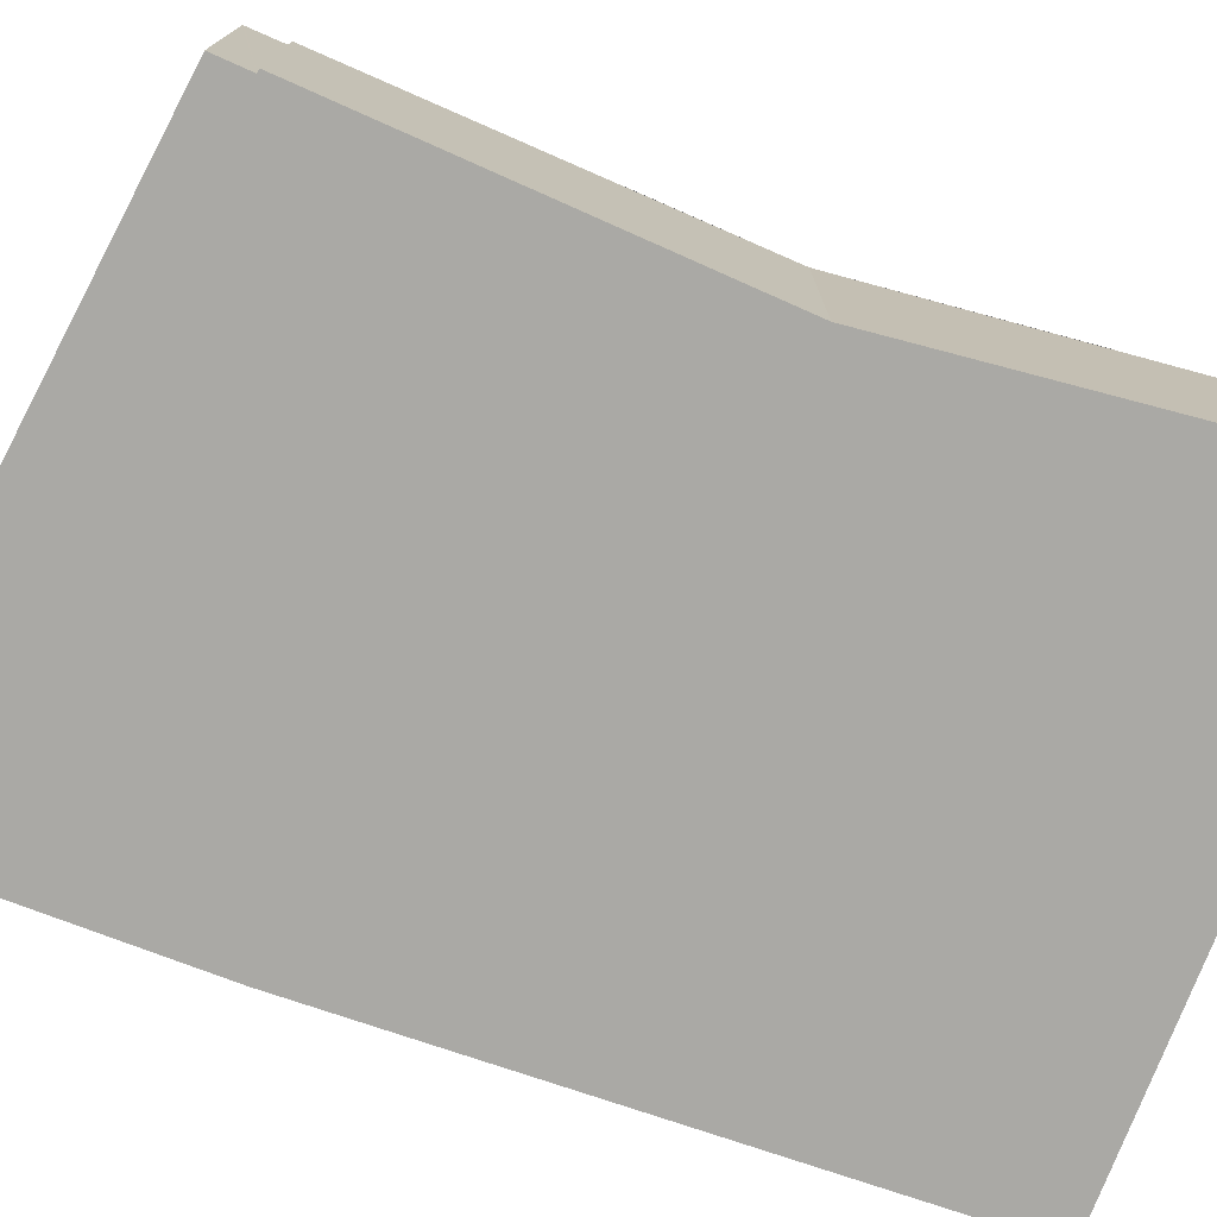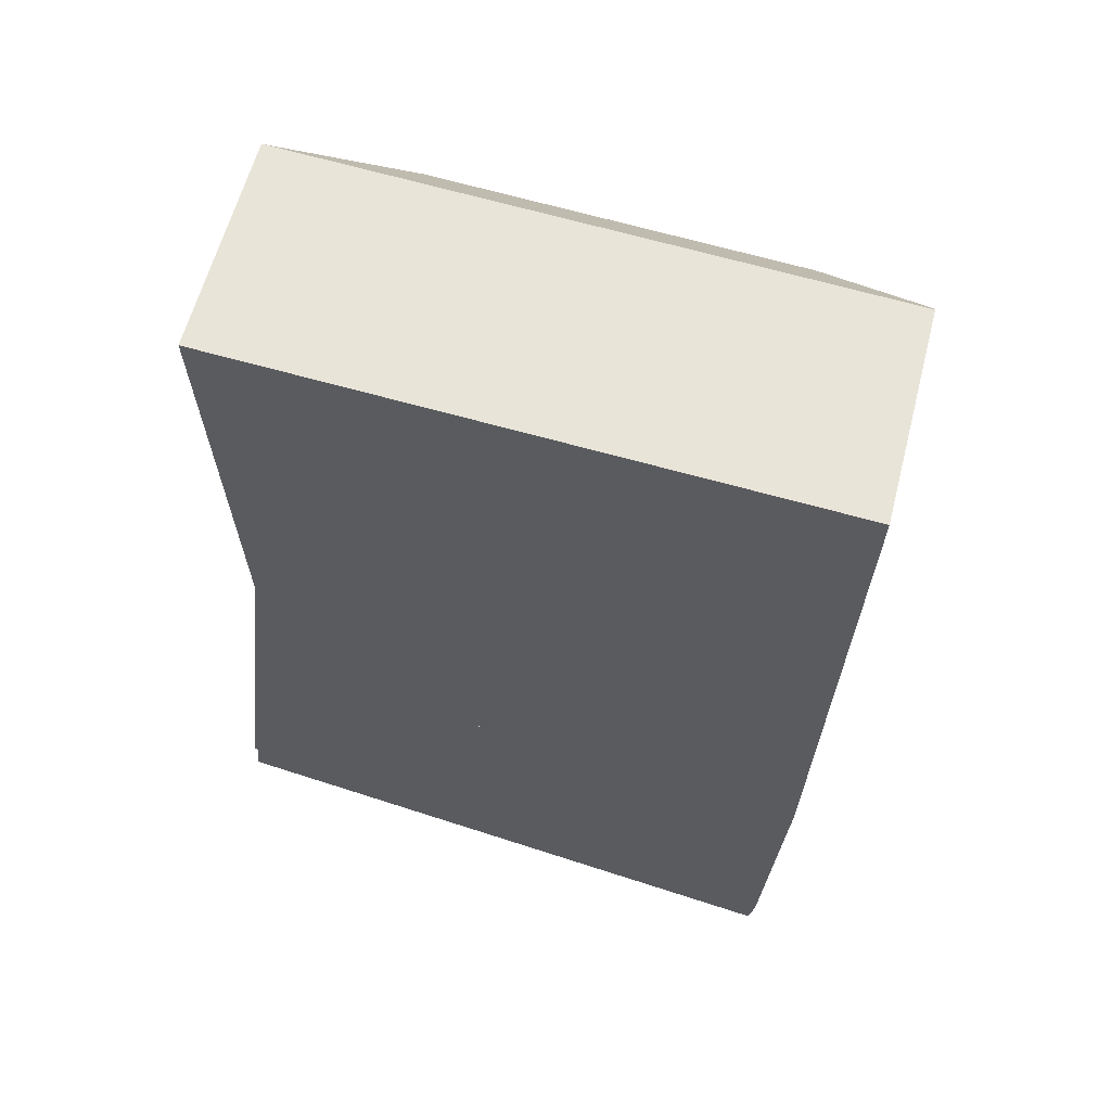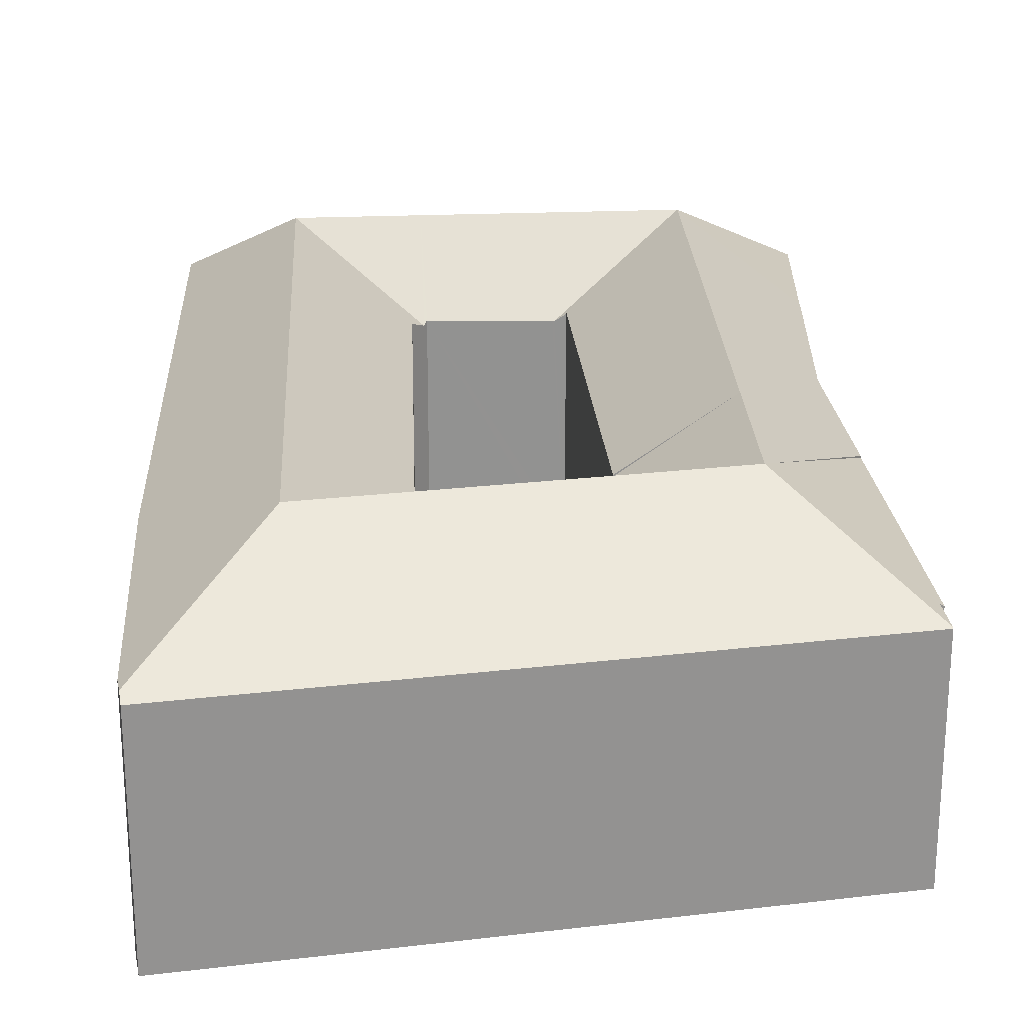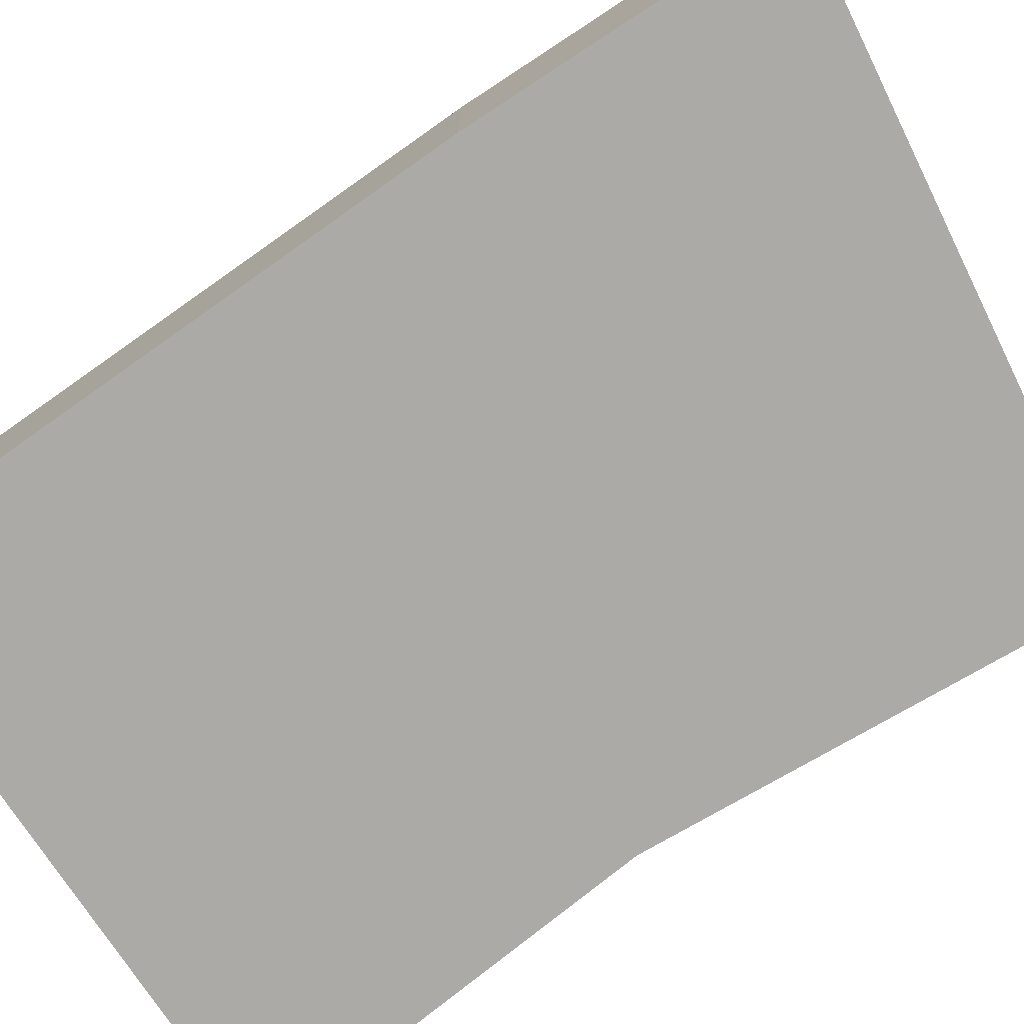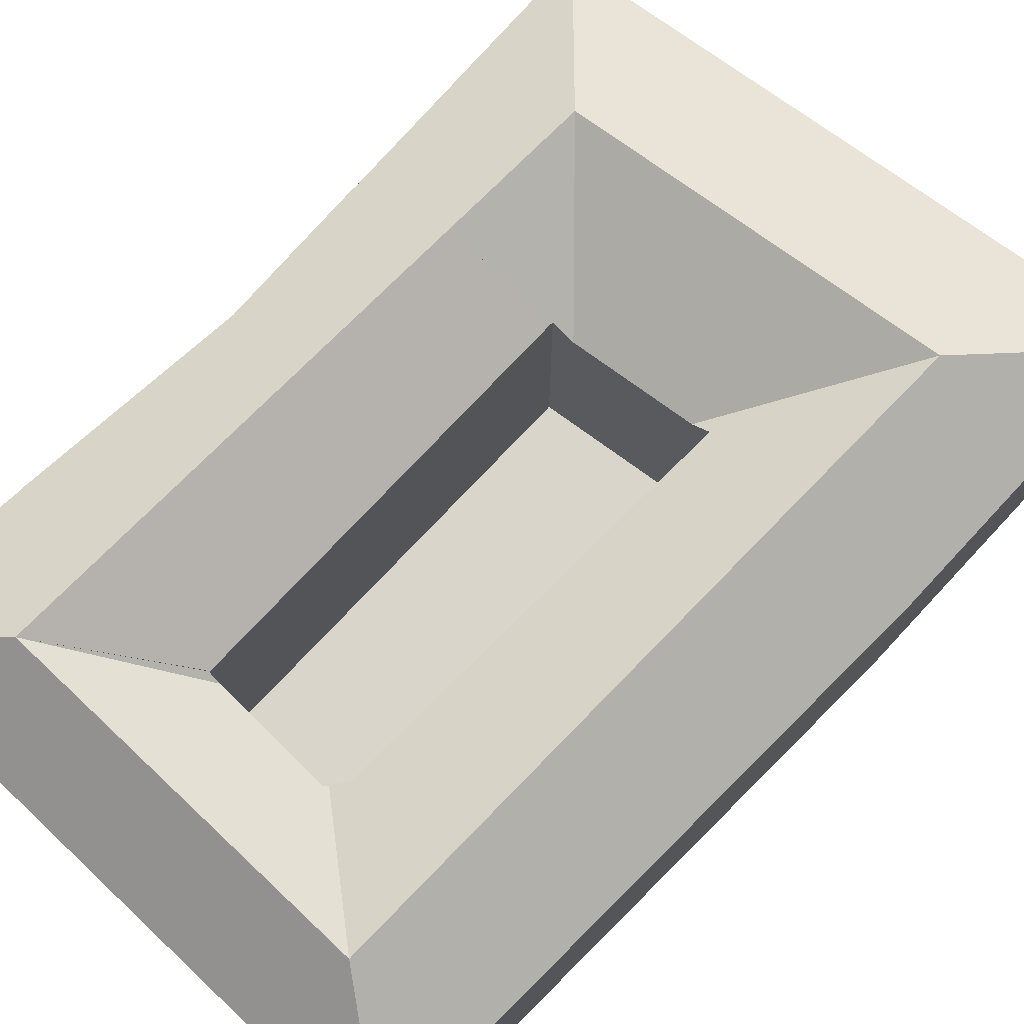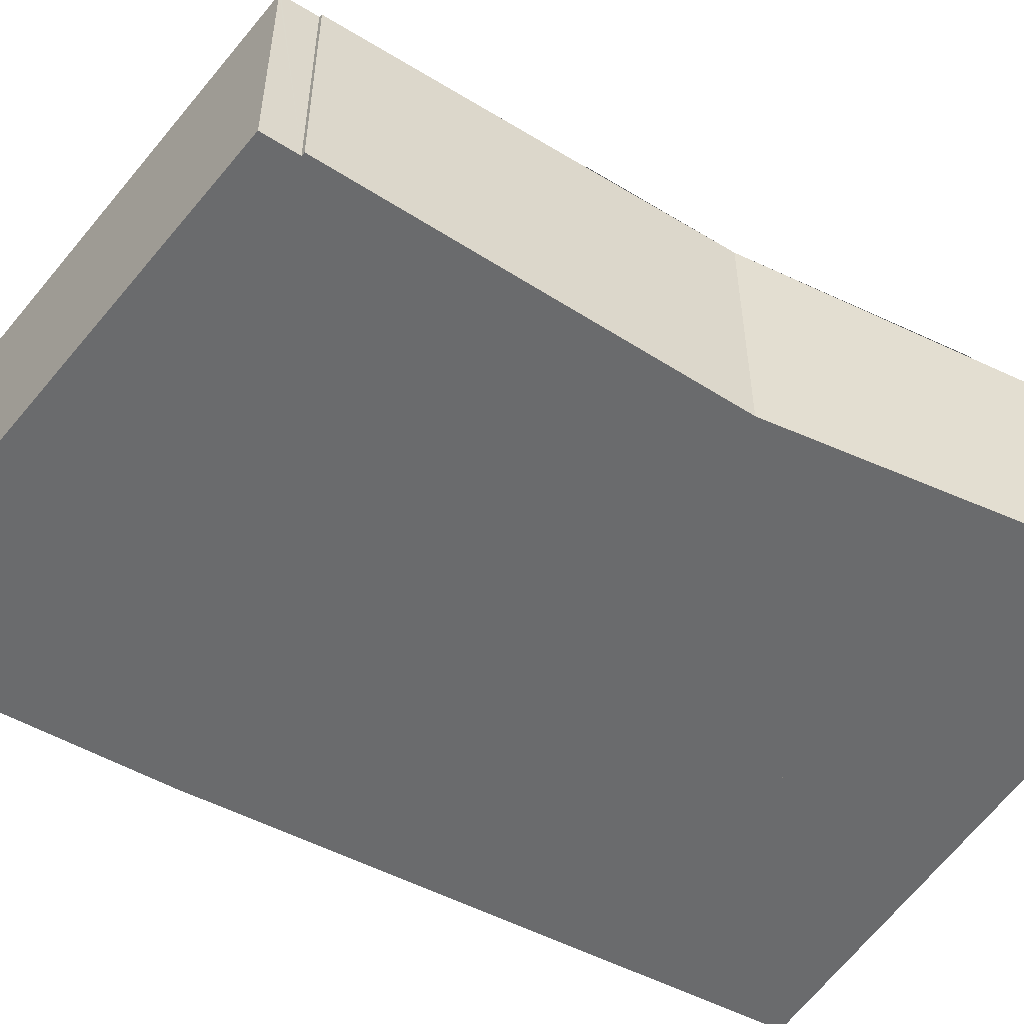
<metadata>
{"format":"obj","ext":"obj","renderer":"f3d","projection":"perspective","resolution":1024,"background":"white","views":[{"elev":-75.4,"azim":-107.0,"up":"+Y"},{"elev":60.5,"azim":14.4,"up":"+Z"},{"elev":23.9,"azim":179.6,"up":"+Y"},{"elev":-76.1,"azim":127.1,"up":"+Y"},{"elev":74.5,"azim":47.0,"up":"+Y"},{"elev":-53.2,"azim":-117.5,"up":"+Y"}]}
</metadata>
<code>
v  20.85 12.72 2.228
v  25.34 9.538 -3.594
v  25.18 9.616 -4.397
v  26.12 9.388 7.568
v  21.16 12.72 8.527
v  26.18 9.375 8.479
v  26.8 9.576 27.01
v  22.09 12.72 27.32
v  27.05 9.657 34.44
v  22.28 12.72 31.23
v  0.007 9.398 0.061
v  0.838 9.365 -0.162
v  0 9.365 5.734e-16
v  5.478 12.72 5.196
v  3.204 9.365 -0.619
v  10.59 9.364 -2.046
v  10.84 12.72 4.16
v  15.46 9.364 -2.988
v  15.77 12.72 3.209
v  25.1 9.363 -4.851
v  0.188 9.474 1.549
v  0.027 9.372 1.577
v  1.341 9.925 12.36
v  1.341 9.983 12.36
v  5.735 12.72 11.51
v  2.133 10.31 18.85
v  6.418 12.72 28.34
v  1.748 9.826 28.64
v  6.577 12.72 32.25
v  1.48 9.396 36.4
v  1.748 9.764 28.64
v  1.442 9.372 36.4
v  17.36 9.396 35.37
v  27.06 9.396 34.74
v  17.17 12.72 31.56
v  12.12 9.396 35.71
v  11.97 12.72 31.9
v  3.229 9.396 36.29
v  11.25 9.662 28.06
v  11.25 9.663 28.02
v  11.74 9.355 28.04
v  16.87 9.471 27.84
v  16.98 9.335 27.68
v  11.81 9.357 28.04
v  16.99 9.318 27.66
v  16.88 9.849 9.259
v  16.15 9.36 9.398
v  16.88 9.848 9.353
v  17.44 9.64 26.96
v  17 9.323 27.65
v  16.07 9.36 9.413
v  11.09 9.366 10.36
v  11 9.366 10.38
v  10.08 9.952 10.56
v  10.09 9.95 10.66
v  11.25 9.727 28.02
v  10.09 10.01 10.66
v  2.133 -1.154e-15 18.85
v  1.341 -7.565e-16 12.36
v  0.027 -9.656e-17 1.577
v  1.748 -1.754e-15 28.64
v  1.442 -2.229e-15 36.4
v  0.188 -9.485e-17 1.549
v  0 0 0
v  0.007 -3.735e-18 0.061
v  1.48 -2.229e-15 36.4
v  3.229 -2.222e-15 36.29
v  12.12 -2.187e-15 35.71
v  17.36 -2.166e-15 35.37
v  27.06 -2.127e-15 34.74
v  27.05 -2.109e-15 34.44
v  26.8 -1.654e-15 27.01
v  26.18 -5.192e-16 8.479
v  25.34 2.201e-16 -3.594
v  26.12 -4.634e-16 7.568
v  25.1 2.97e-16 -4.851
v  25.18 2.692e-16 -4.397
v  15.46 1.83e-16 -2.988
v  10.59 1.253e-16 -2.046
v  3.204 3.79e-17 -0.619
v  0.838 9.92e-18 -0.162
v  10.08 -6.464e-16 10.56
v  11.25 -1.718e-15 28.06
v  11.25 -1.716e-15 28.02
v  10.09 -6.53e-16 10.66
v  11.81 -1.717e-15 28.04
v  16.87 -1.705e-15 27.84
v  11.74 -1.717e-15 28.04
v  16.98 -1.695e-15 27.68
v  16.99 -1.694e-15 27.66
v  17 -1.693e-15 27.65
v  17.44 -1.651e-15 26.96
v  16.88 -5.669e-16 9.259
v  16.88 -5.727e-16 9.353
v  16.15 -5.755e-16 9.398
v  16.07 -5.764e-16 9.413
v  11.09 -6.346e-16 10.36
v  11 -6.357e-16 10.38
g defaultobject
f 1 2 3
f 2 1 4
f 4 1 5
f 4 5 6
f 6 5 7
f 7 5 8
f 7 8 9
f 9 8 10
f 11 12 13
f 12 11 14
f 12 14 15
f 15 14 16
f 16 14 17
f 16 17 18
f 18 17 19
f 18 19 20
f 20 19 1
f 20 1 3
f 11 21 14
f 22 14 21
f 23 14 22
f 24 25 14
f 25 24 26
f 25 26 27
f 27 26 28
f 27 28 29
f 30 31 32
f 31 30 29
f 9 33 34
f 33 9 10
f 33 10 35
f 33 35 36
f 36 35 37
f 36 37 38
f 38 37 29
f 38 29 30
f 29 39 40
f 39 29 41
f 35 42 37
f 42 35 43
f 37 42 44
f 37 44 29
f 29 44 41
f 35 45 43
f 10 45 35
f 1 46 5
f 46 1 47
f 46 8 5
f 8 46 48
f 8 48 49
f 8 49 50
f 8 50 10
f 10 50 45
f 1 51 47
f 51 1 52
f 52 1 53
f 53 1 19
f 53 19 14
f 14 19 17
f 53 14 54
f 55 54 14
f 25 55 14
f 25 56 57
f 56 25 27
f 56 27 29
f 23 24 14
f 31 29 28
f 25 57 55
f 29 40 56
f 23 58 26
f 58 23 22
f 58 22 59
f 59 22 60
f 58 31 26
f 31 58 32
f 32 58 61
f 32 61 62
f 11 63 21
f 63 11 13
f 63 13 64
f 63 64 65
f 62 30 32
f 30 62 38
f 38 62 36
f 36 62 66
f 36 66 67
f 36 67 68
f 36 68 33
f 33 68 34
f 34 68 69
f 34 69 70
f 34 7 9
f 7 34 70
f 7 70 6
f 6 70 71
f 6 71 72
f 6 72 73
f 73 4 6
f 4 73 2
f 2 73 74
f 74 73 75
f 2 20 3
f 20 2 74
f 20 74 76
f 76 74 77
f 76 18 20
f 18 76 78
f 18 78 16
f 16 78 79
f 16 79 15
f 15 79 80
f 15 80 12
f 12 80 13
f 13 80 81
f 13 81 64
f 63 22 21
f 22 63 60
f 56 54 57
f 54 56 82
f 82 56 39
f 82 39 83
f 82 83 84
f 82 84 85
f 41 83 39
f 83 41 44
f 83 44 42
f 83 42 86
f 86 42 87
f 83 86 88
f 42 89 87
f 89 42 90
f 90 42 91
f 91 42 92
f 92 42 45
f 92 45 50
f 92 50 49
f 45 42 43
f 93 48 46
f 48 93 49
f 49 93 94
f 49 94 92
f 46 95 93
f 95 46 96
f 96 46 97
f 97 46 47
f 97 47 51
f 97 51 52
f 97 52 98
f 98 52 82
f 82 52 53
f 82 53 54
f 81 65 64
f 65 81 63
f 63 59 60
f 59 63 81
f 59 81 80
f 59 80 79
f 59 79 58
f 58 79 61
f 61 79 78
f 61 78 62
f 62 78 66
f 66 78 67
f 67 78 76
f 67 76 68
f 68 76 77
f 68 77 74
f 68 74 75
f 68 75 69
f 69 75 73
f 69 73 72
f 69 72 71
f 69 71 70

</code>
